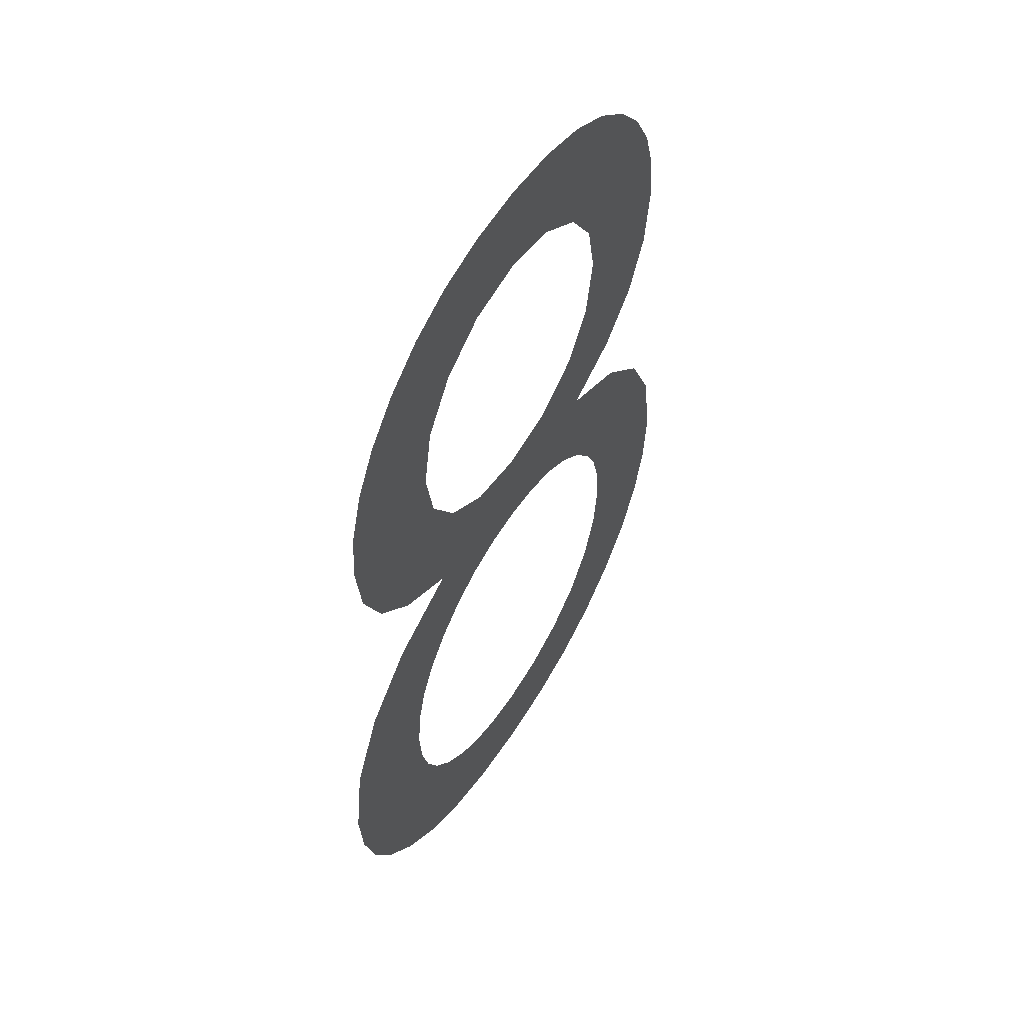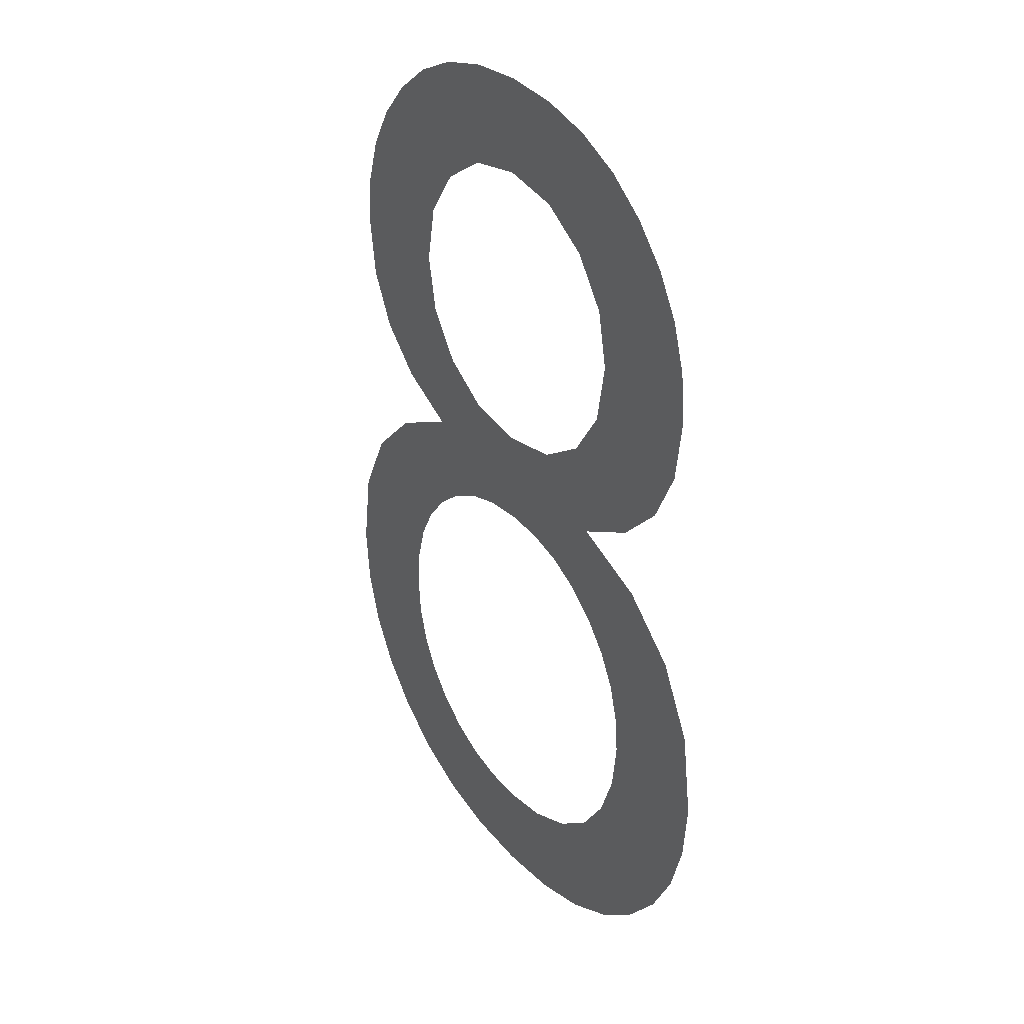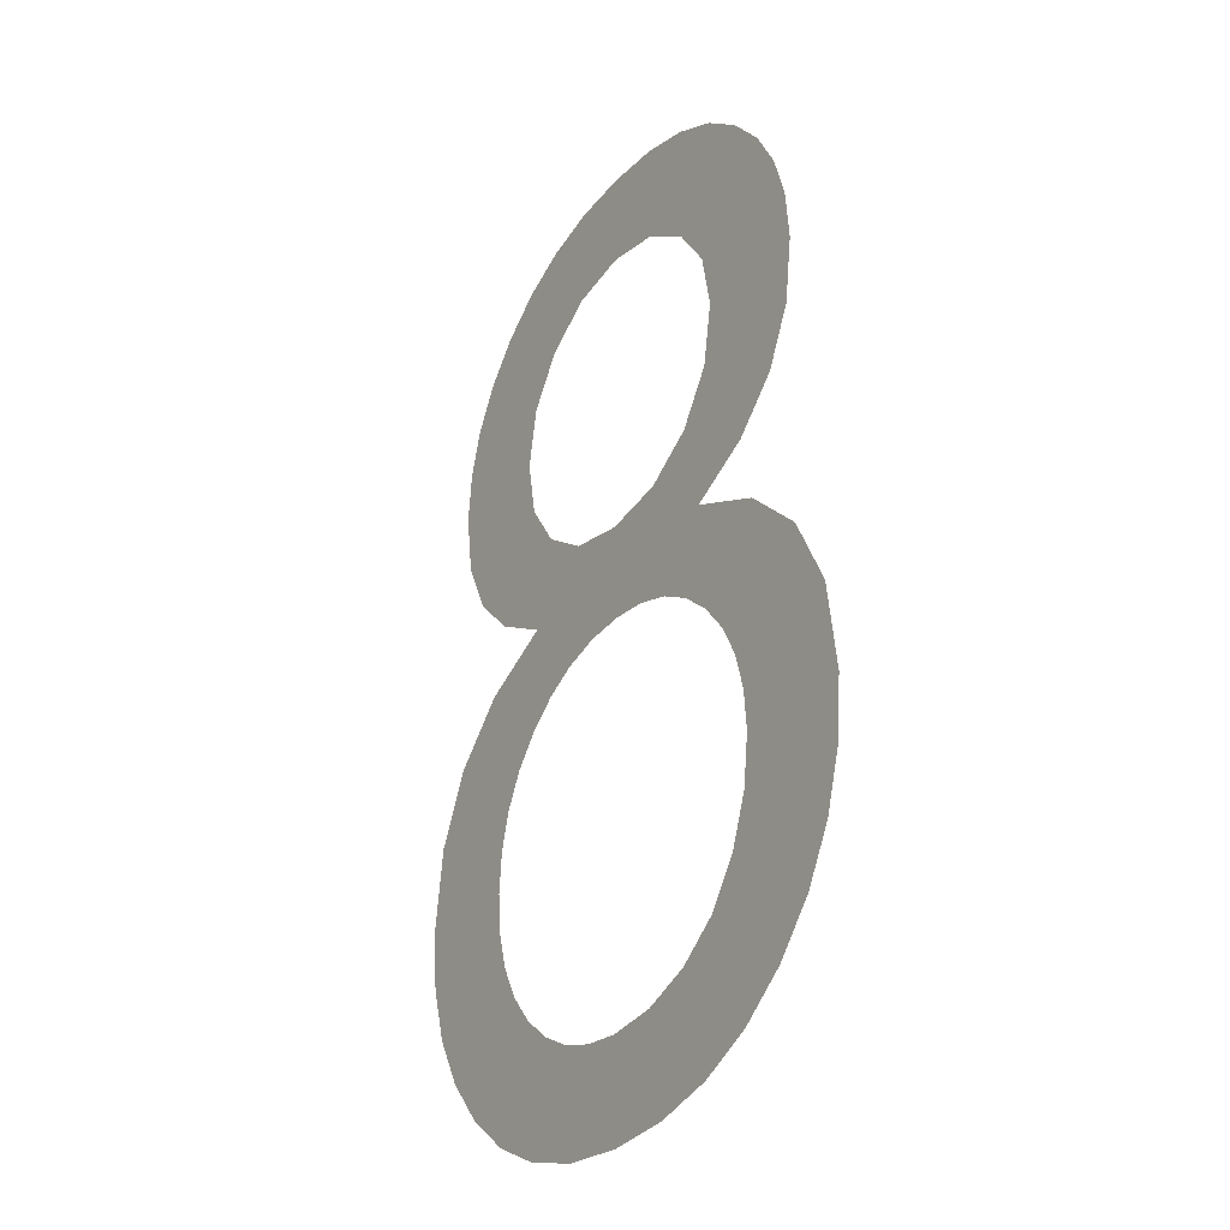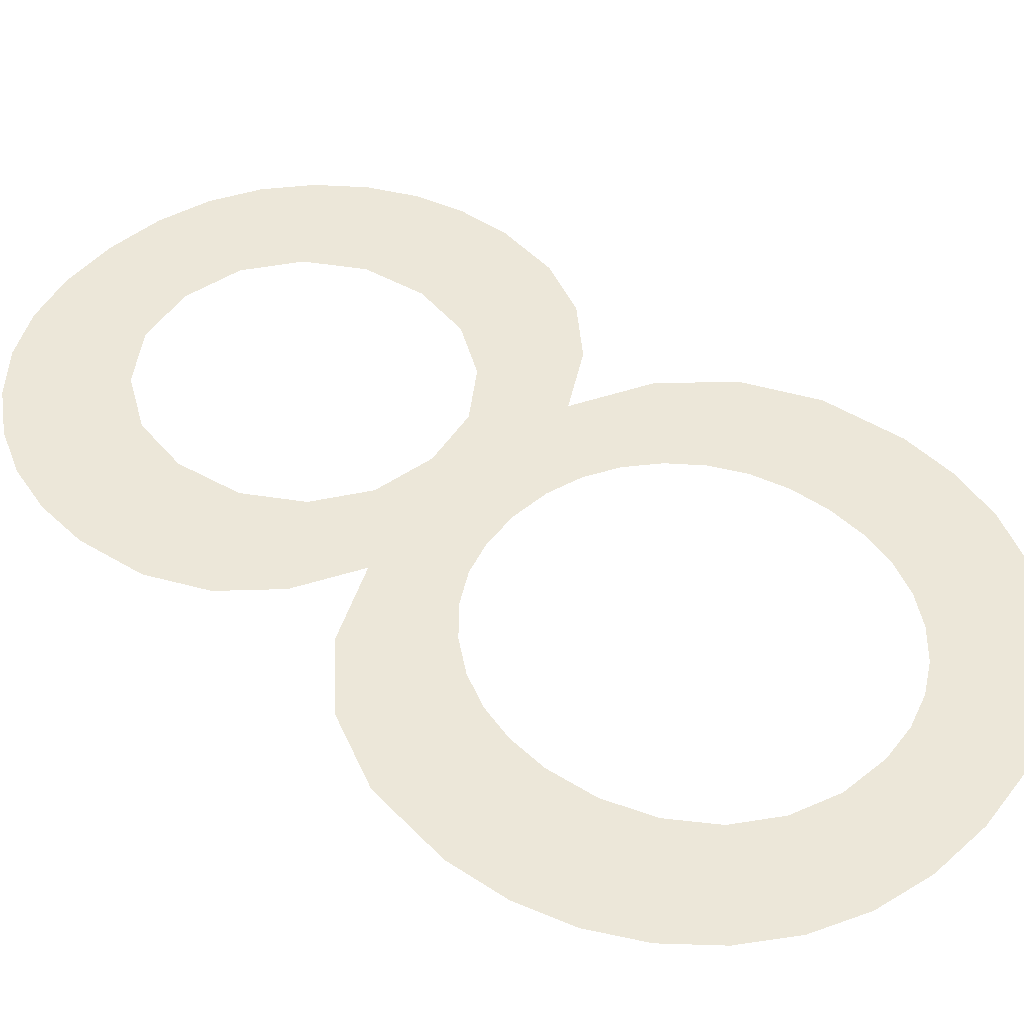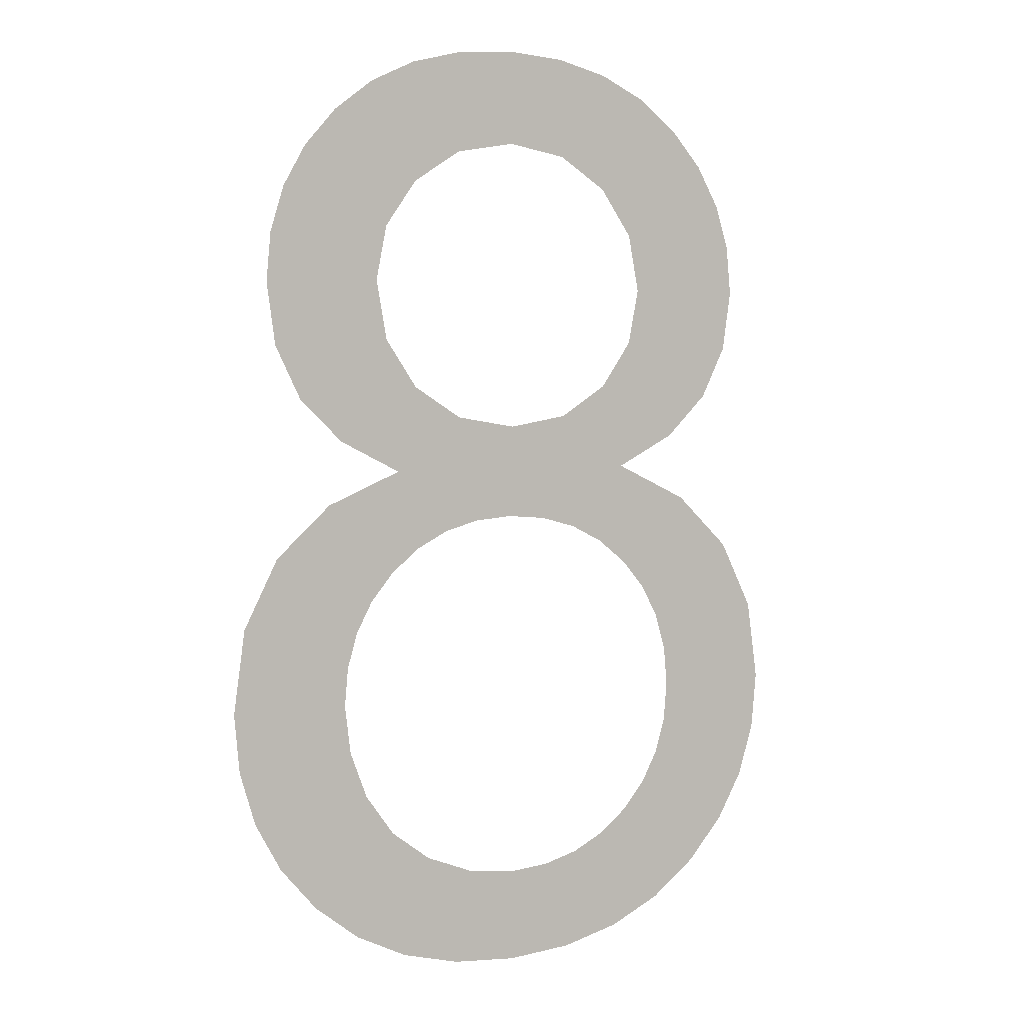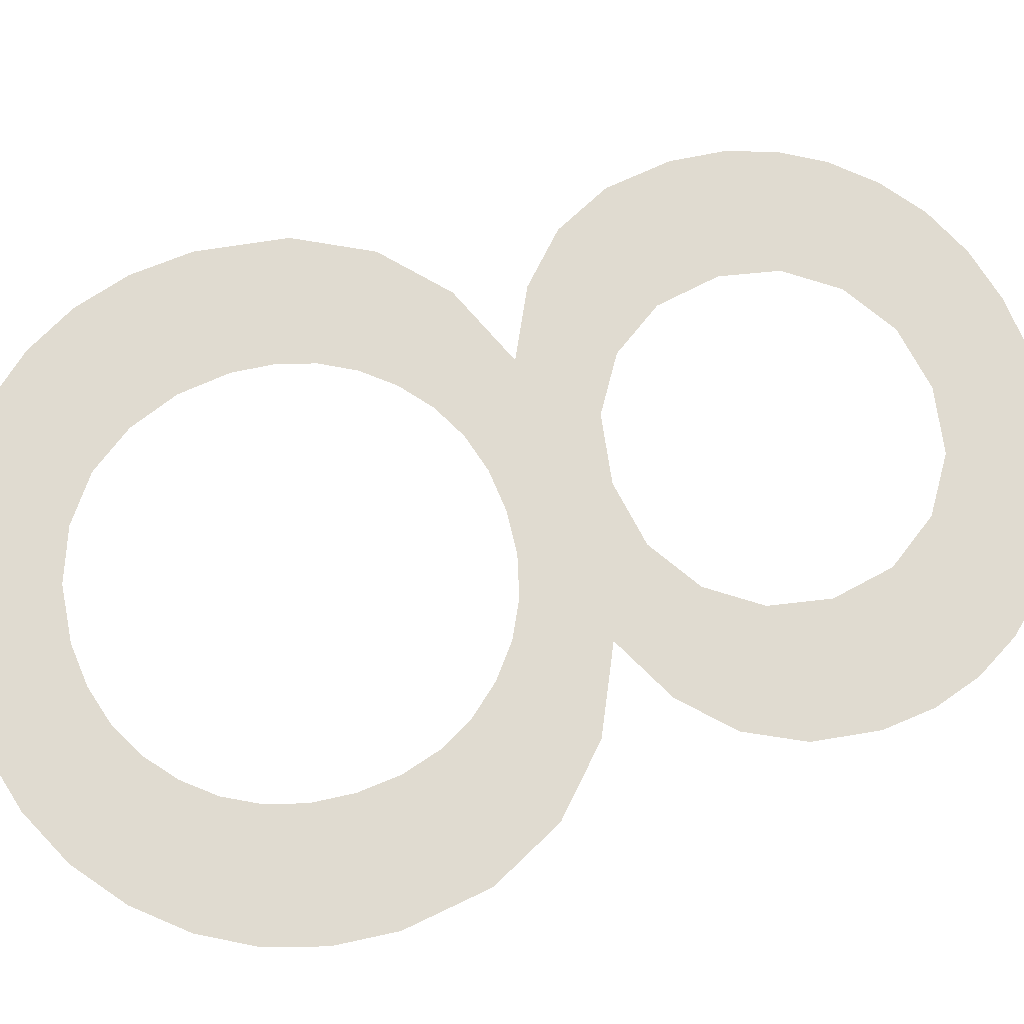
<metadata>
{"format":"obj","ext":"obj","renderer":"f3d","projection":"perspective","resolution":1024,"background":"white","views":[{"elev":54.8,"azim":-51.1,"up":"+Z"},{"elev":32.3,"azim":63.1,"up":"+Z"},{"elev":-28.7,"azim":64.9,"up":"+Z"},{"elev":52.6,"azim":129.8,"up":"+Y"},{"elev":4.1,"azim":159.6,"up":"+Z"},{"elev":63.5,"azim":-108.2,"up":"+Y"}]}
</metadata>
<code>
o #ID4774
v 0.06731 0.2259 0.1056
v 0.07299 0.2266 0.1063
v 0.07218 0.2265 0.1054
v 0.06842 0.226 0.1058
v 0.06946 0.2261 0.1062
v 0.07033 0.2263 0.1068
v 0.07356 0.2267 0.1074
v 0.07096 0.2263 0.1077
v 0.07391 0.2267 0.1085
v 0.07134 0.2264 0.1087
v 0.07402 0.2267 0.1098
v 0.07146 0.2264 0.1098
v 0.07139 0.2264 0.1106
v 0.07377 0.2267 0.1116
v 0.07118 0.2264 0.1114
v 0.07081 0.2263 0.1121
v 0.07302 0.2266 0.1131
v 0.07031 0.2263 0.1127
v 0.06969 0.2262 0.1132
v 0.0718 0.2265 0.1142
v 0.069 0.2261 0.1135
v 0.06824 0.226 0.1138
v 0.0674 0.2259 0.1138
v 0.06283 0.2253 0.1141
v 0.06448 0.2255 0.1149
v 0.07016 0.2262 0.1149
v 0.07151 0.2264 0.1156
v 0.06316 0.2253 0.1156
v 0.06733 0.2259 0.1159
v 0.06223 0.2252 0.1165
v 0.06602 0.2257 0.1161
v 0.06497 0.2256 0.1168
v 0.06168 0.2251 0.1177
v 0.06428 0.2255 0.1178
v 0.06149 0.2251 0.119
v 0.06405 0.2254 0.119
v 0.06159 0.2251 0.1201
v 0.06429 0.2255 0.1203
v 0.06189 0.2251 0.121
v 0.065 0.2256 0.1213
v 0.0624 0.2252 0.1219
v 0.06606 0.2257 0.122
v 0.06311 0.2253 0.1227
v 0.06735 0.2259 0.1222
v 0.07246 0.2265 0.1165
v 0.06867 0.226 0.1161
v 0.06974 0.2262 0.1168
v 0.07302 0.2266 0.1177
v 0.07043 0.2263 0.1178
v 0.07321 0.2266 0.1191
v 0.07066 0.2263 0.1191
v 0.07311 0.2266 0.1201
v 0.07043 0.2263 0.1203
v 0.07281 0.2266 0.1211
v 0.06972 0.2262 0.1213
v 0.07231 0.2265 0.122
v 0.06866 0.226 0.122
v 0.07162 0.2264 0.1228
v 0.06398 0.2254 0.1234
v 0.07075 0.2263 0.1234
v 0.06499 0.2256 0.1239
v 0.06976 0.2262 0.1239
v 0.06612 0.2257 0.1242
v 0.06864 0.226 0.1242
v 0.06738 0.2259 0.1243
v 0.06591 0.2257 0.1037
v 0.06877 0.2261 0.1037
v 0.06734 0.2259 0.1036
v 0.06463 0.2255 0.104
v 0.07005 0.2262 0.104
v 0.06349 0.2254 0.1046
v 0.07119 0.2264 0.1046
v 0.0625 0.2252 0.1053
v 0.06646 0.2257 0.1057
v 0.06169 0.2251 0.1063
v 0.06568 0.2256 0.1059
v 0.06499 0.2256 0.1063
v 0.06437 0.2255 0.1068
v 0.06112 0.225 0.1073
v 0.06386 0.2254 0.1074
v 0.06078 0.225 0.1085
v 0.0635 0.2254 0.1081
v 0.06328 0.2253 0.1088
v 0.06066 0.225 0.1097
v 0.0632 0.2253 0.1097
v 0.06328 0.2253 0.1105
v 0.0609 0.225 0.1115
v 0.06351 0.2254 0.1113
v 0.06388 0.2254 0.112
v 0.06164 0.2251 0.113
v 0.0644 0.2255 0.1127
v 0.06504 0.2256 0.1132
v 0.06575 0.2257 0.1135
v 0.06653 0.2258 0.1138
v 0.0674 0.2259 0.1138
v 0.06283 0.2253 0.1141
v 0.06653 0.2258 0.1138
v 0.06575 0.2257 0.1135
v 0.06504 0.2256 0.1132
v 0.06164 0.2251 0.113
v 0.0644 0.2255 0.1127
v 0.06388 0.2254 0.112
v 0.0609 0.225 0.1115
v 0.06351 0.2254 0.1113
v 0.06328 0.2253 0.1105
v 0.06066 0.225 0.1097
v 0.0632 0.2253 0.1097
v 0.06328 0.2253 0.1088
v 0.06078 0.225 0.1085
v 0.0635 0.2254 0.1081
v 0.06386 0.2254 0.1074
v 0.06112 0.225 0.1073
v 0.06437 0.2255 0.1068
v 0.06169 0.2251 0.1063
v 0.06499 0.2256 0.1063
v 0.06568 0.2256 0.1059
v 0.06646 0.2257 0.1057
v 0.0625 0.2252 0.1053
v 0.06731 0.2259 0.1056
v 0.07218 0.2265 0.1054
v 0.07119 0.2264 0.1046
v 0.06349 0.2254 0.1046
v 0.07005 0.2262 0.104
v 0.06463 0.2255 0.104
v 0.06877 0.2261 0.1037
v 0.06591 0.2257 0.1037
v 0.06734 0.2259 0.1036
v 0.06738 0.2259 0.1243
v 0.06612 0.2257 0.1242
v 0.06864 0.226 0.1242
v 0.06976 0.2262 0.1239
v 0.06499 0.2256 0.1239
v 0.07075 0.2263 0.1234
v 0.06398 0.2254 0.1234
v 0.07162 0.2264 0.1228
v 0.06311 0.2253 0.1227
v 0.06735 0.2259 0.1222
v 0.06866 0.226 0.122
v 0.07231 0.2265 0.122
v 0.06972 0.2262 0.1213
v 0.07281 0.2266 0.1211
v 0.07043 0.2263 0.1203
v 0.07311 0.2266 0.1201
v 0.07066 0.2263 0.1191
v 0.07321 0.2266 0.1191
v 0.07043 0.2263 0.1178
v 0.07302 0.2266 0.1177
v 0.06974 0.2262 0.1168
v 0.07246 0.2265 0.1165
v 0.06867 0.226 0.1161
v 0.06733 0.2259 0.1159
v 0.07151 0.2264 0.1156
v 0.06606 0.2257 0.122
v 0.0624 0.2252 0.1219
v 0.065 0.2256 0.1213
v 0.06189 0.2251 0.121
v 0.06429 0.2255 0.1203
v 0.06159 0.2251 0.1201
v 0.06405 0.2254 0.119
v 0.06149 0.2251 0.119
v 0.06428 0.2255 0.1178
v 0.06168 0.2251 0.1177
v 0.06497 0.2256 0.1168
v 0.06223 0.2252 0.1165
v 0.06602 0.2257 0.1161
v 0.06316 0.2253 0.1156
v 0.06448 0.2255 0.1149
v 0.07016 0.2262 0.1149
v 0.0718 0.2265 0.1142
v 0.06824 0.226 0.1138
v 0.069 0.2261 0.1135
v 0.06969 0.2262 0.1132
v 0.07302 0.2266 0.1131
v 0.07031 0.2263 0.1127
v 0.07081 0.2263 0.1121
v 0.07377 0.2267 0.1116
v 0.07118 0.2264 0.1114
v 0.07139 0.2264 0.1106
v 0.07402 0.2267 0.1098
v 0.07146 0.2264 0.1098
v 0.07134 0.2264 0.1087
v 0.07391 0.2267 0.1085
v 0.07096 0.2263 0.1077
v 0.07356 0.2267 0.1074
v 0.07033 0.2263 0.1068
v 0.07299 0.2266 0.1063
v 0.06946 0.2261 0.1062
v 0.06842 0.226 0.1058
f 95 96 97
f 97 96 98
f 98 96 99
f 96 100 99
f 99 100 101
f 101 100 102
f 100 103 102
f 102 103 104
f 104 103 105
f 103 106 105
f 105 106 107
f 107 106 108
f 106 109 108
f 108 109 110
f 110 109 111
f 109 112 111
f 111 112 113
f 112 114 113
f 113 114 115
f 115 114 116
f 116 114 117
f 114 118 117
f 117 118 119
f 119 118 120
f 120 118 121
f 118 122 121
f 121 122 123
f 122 124 123
f 123 124 125
f 124 126 125
f 127 125 126
f 128 129 130
f 130 129 131
f 129 132 131
f 131 132 133
f 132 134 133
f 133 134 135
f 134 136 135
f 136 137 135
f 137 138 135
f 135 138 139
f 138 140 139
f 139 140 141
f 140 142 141
f 141 142 143
f 142 144 143
f 143 144 145
f 144 146 145
f 145 146 147
f 146 148 147
f 147 148 149
f 148 150 149
f 150 151 149
f 152 149 151
f 137 136 153
f 136 154 153
f 153 154 155
f 154 156 155
f 155 156 157
f 156 158 157
f 157 158 159
f 158 160 159
f 159 160 161
f 160 162 161
f 161 162 163
f 162 164 163
f 163 164 165
f 165 164 151
f 164 166 151
f 151 166 152
f 166 167 152
f 152 167 168
f 168 167 169
f 167 96 169
f 96 95 169
f 95 170 169
f 170 171 169
f 171 172 169
f 169 172 173
f 172 174 173
f 174 175 173
f 173 175 176
f 175 177 176
f 177 178 176
f 176 178 179
f 178 180 179
f 180 181 179
f 179 181 182
f 181 183 182
f 182 183 184
f 183 185 184
f 184 185 186
f 185 187 186
f 187 188 186
f 188 119 186
f 120 186 119
f 1 2 3
f 2 1 4
f 2 4 5
f 2 5 6
f 2 6 7
f 7 6 8
f 7 8 9
f 9 8 10
f 9 10 11
f 11 10 12
f 11 12 13
f 11 13 14
f 14 13 15
f 14 15 16
f 14 16 17
f 17 16 18
f 17 18 19
f 17 19 20
f 20 19 21
f 20 21 22
f 20 22 23
f 20 23 24
f 20 24 25
f 20 25 26
f 26 25 27
f 27 25 28
f 27 28 29
f 29 28 30
f 29 30 31
f 31 30 32
f 32 30 33
f 32 33 34
f 34 33 35
f 34 35 36
f 36 35 37
f 36 37 38
f 38 37 39
f 38 39 40
f 40 39 41
f 40 41 42
f 42 41 43
f 42 43 44
f 29 45 27
f 45 29 46
f 45 46 47
f 45 47 48
f 48 47 49
f 48 49 50
f 50 49 51
f 50 51 52
f 52 51 53
f 52 53 54
f 54 53 55
f 54 55 56
f 56 55 57
f 56 57 58
f 58 57 44
f 58 44 43
f 58 43 59
f 58 59 60
f 60 59 61
f 60 61 62
f 62 61 63
f 62 63 64
f 64 63 65
f 66 67 68
f 67 66 69
f 67 69 70
f 70 69 71
f 70 71 72
f 72 71 73
f 72 73 3
f 3 73 1
f 1 73 74
f 74 73 75
f 74 75 76
f 76 75 77
f 77 75 78
f 78 75 79
f 78 79 80
f 80 79 81
f 80 81 82
f 82 81 83
f 83 81 84
f 83 84 85
f 85 84 86
f 86 84 87
f 86 87 88
f 88 87 89
f 89 87 90
f 89 90 91
f 91 90 92
f 92 90 24
f 92 24 93
f 93 24 94
f 94 24 23

</code>
